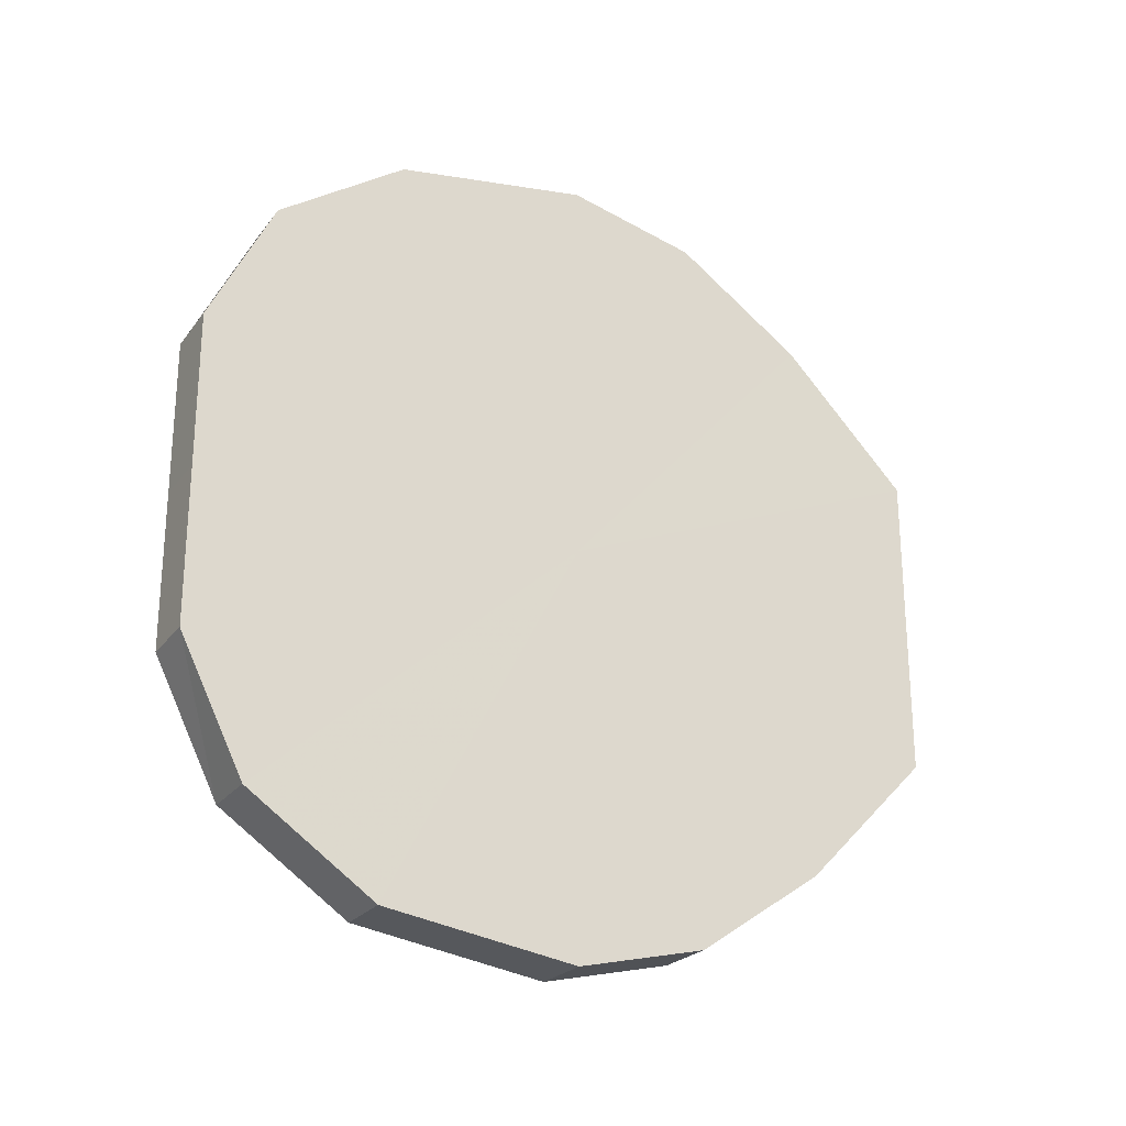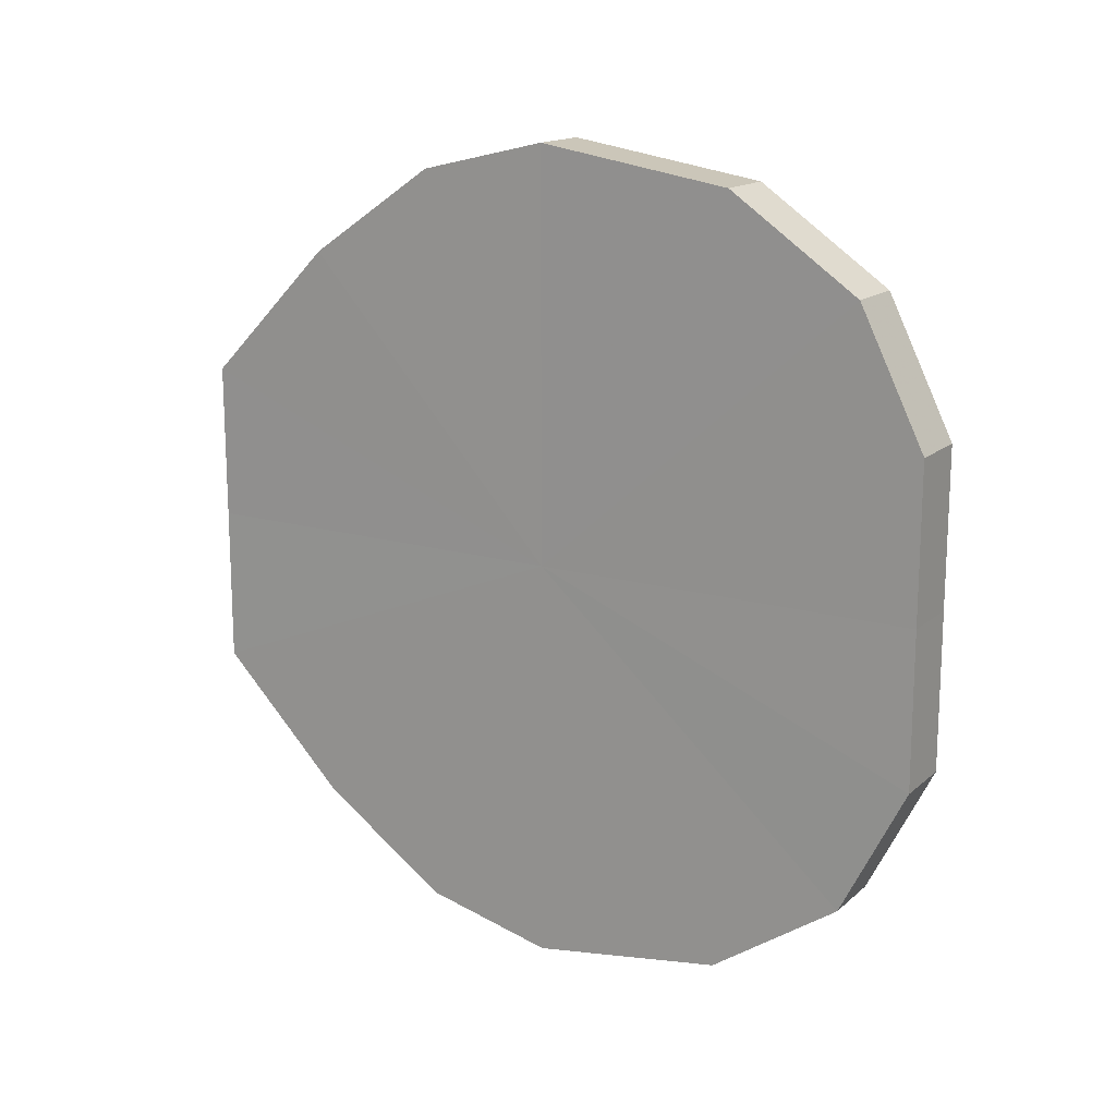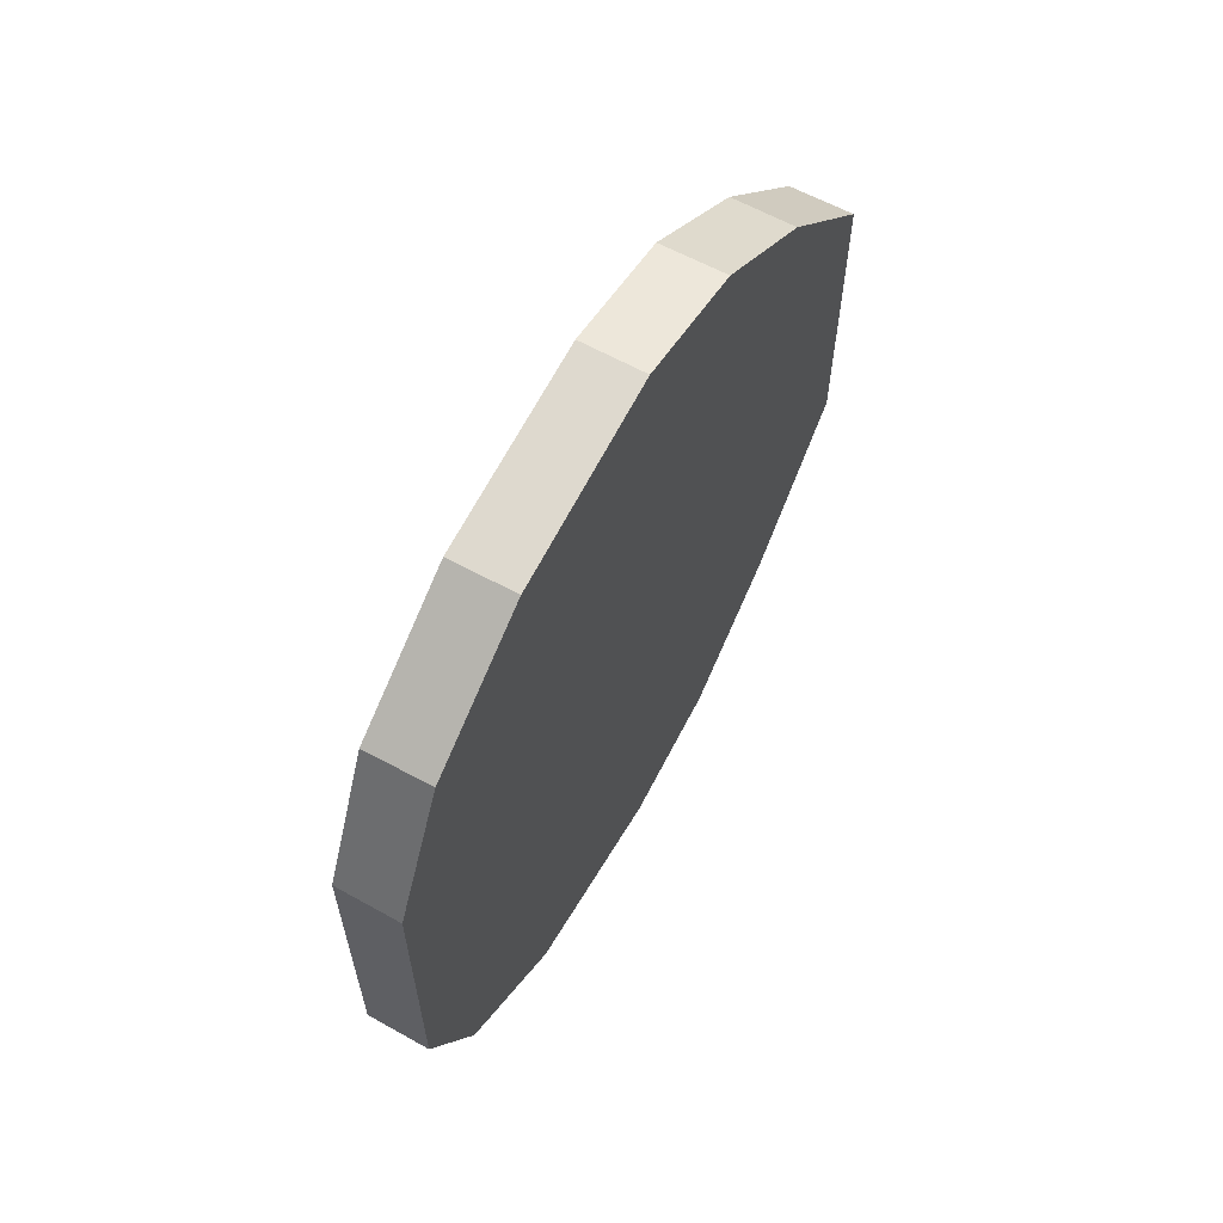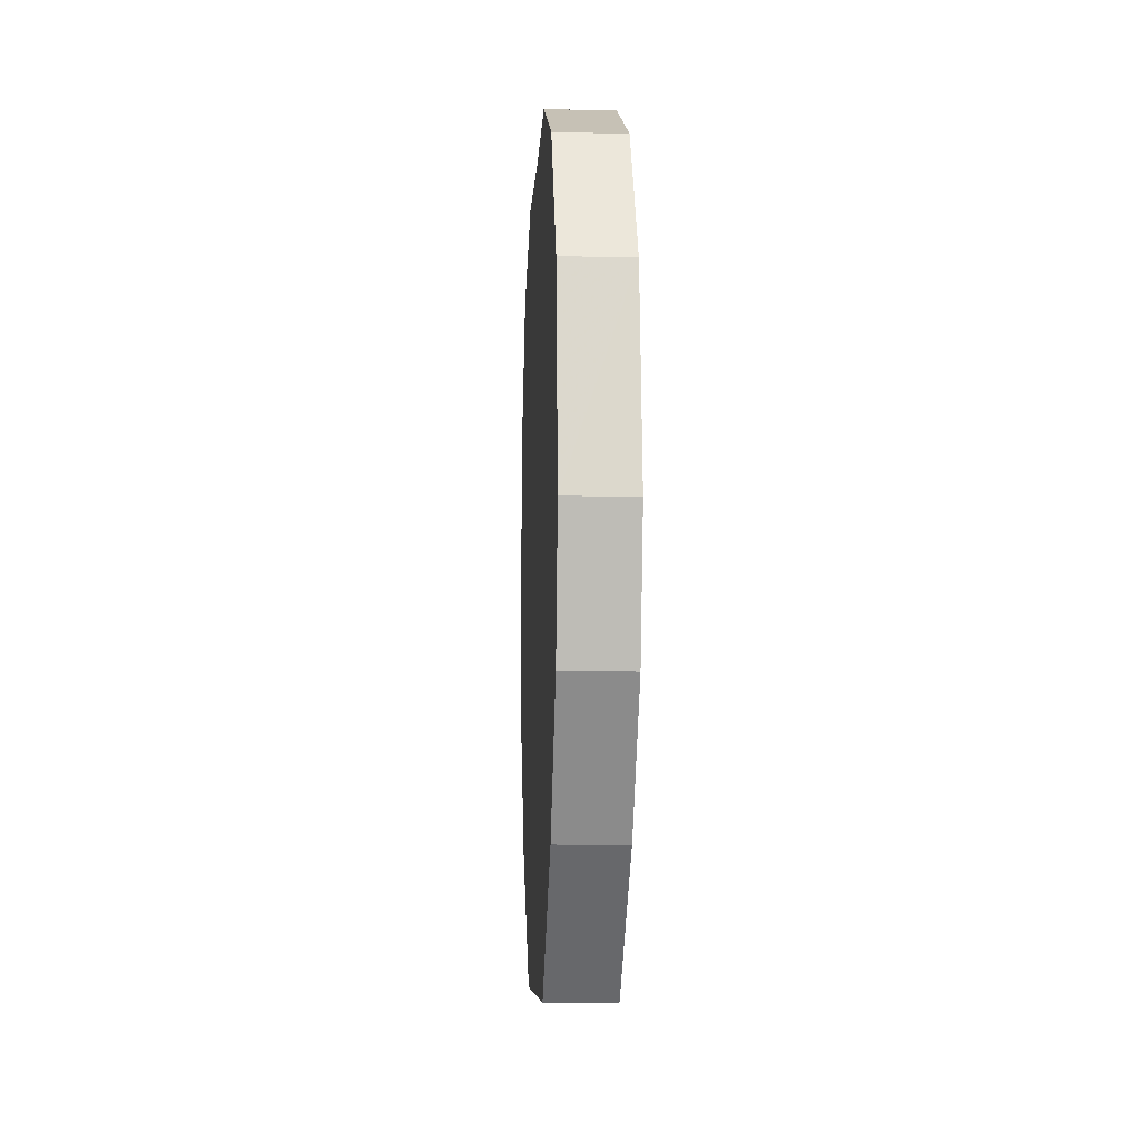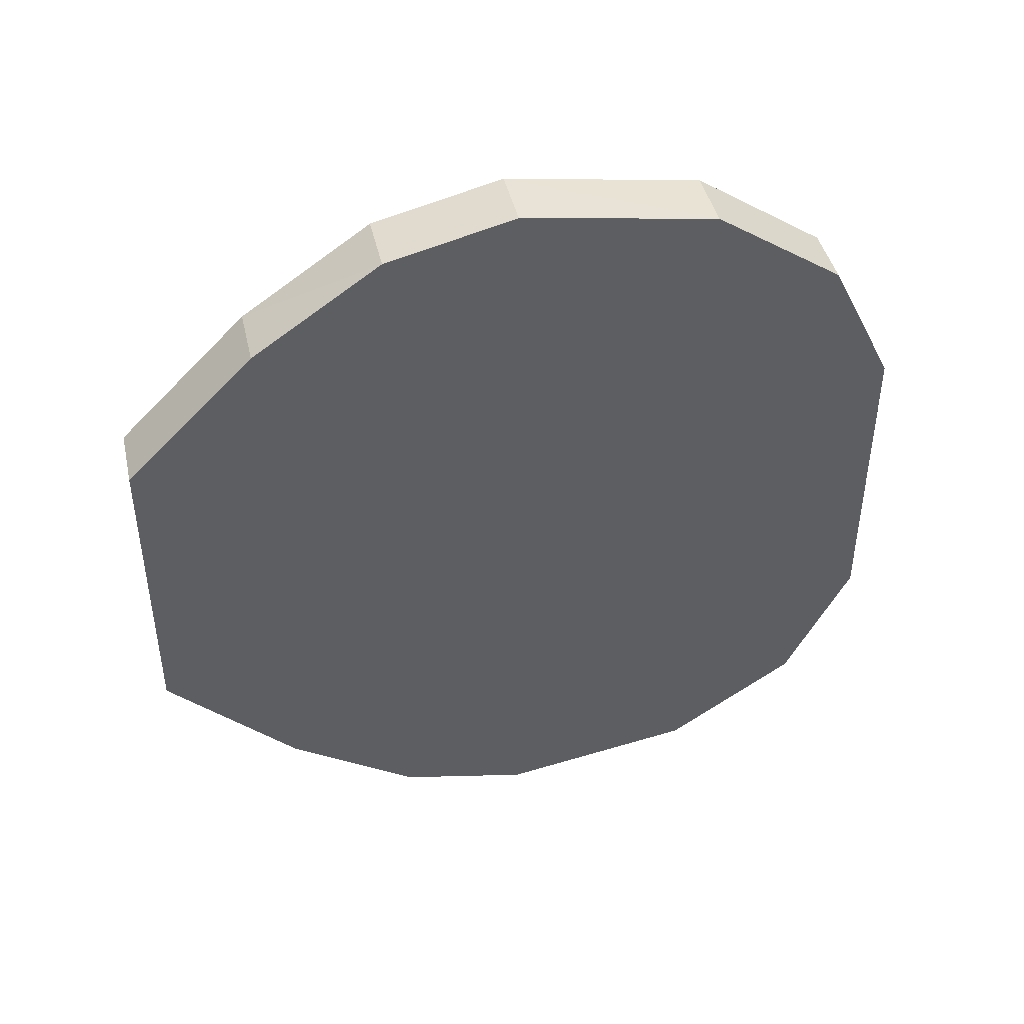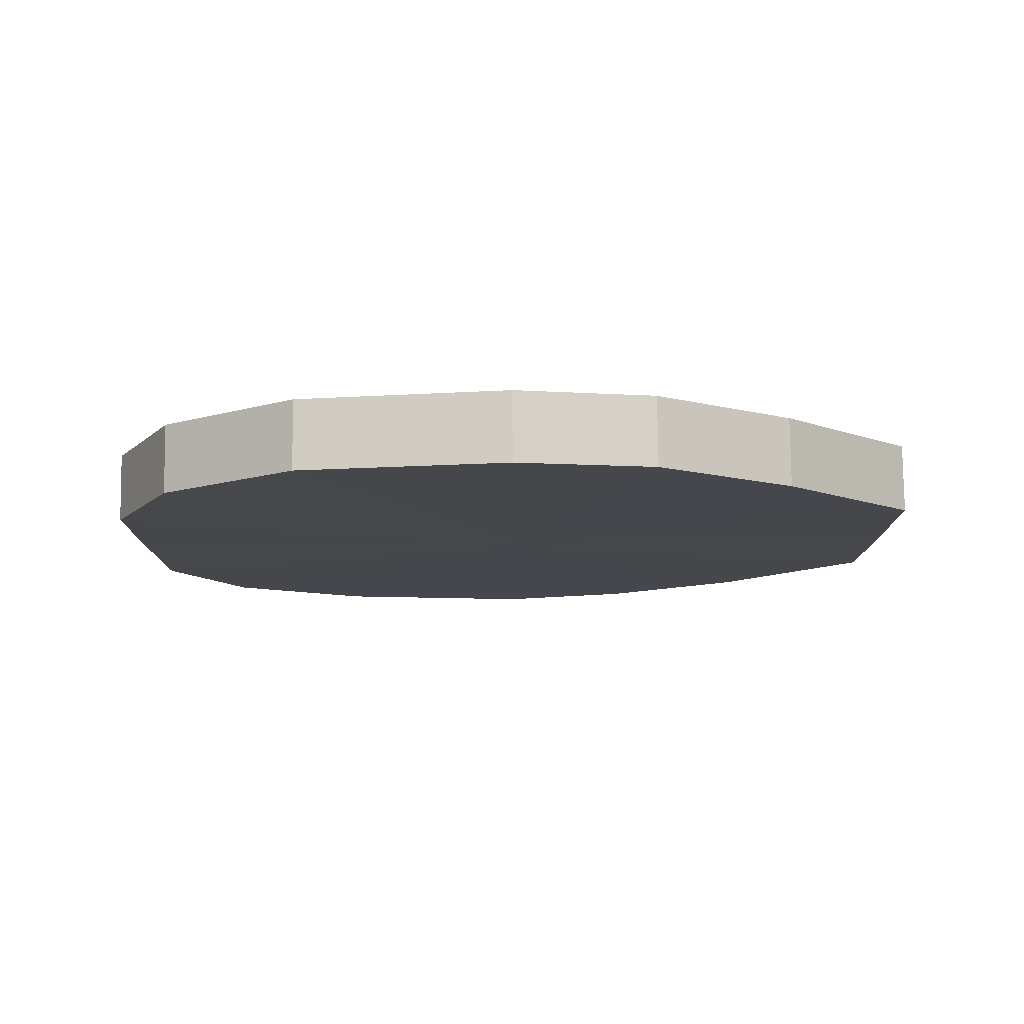
<metadata>
{"format":"obj","ext":"obj","renderer":"f3d","projection":"perspective","resolution":1024,"background":"white","views":[{"elev":-24.2,"azim":-118.3,"up":"+Z"},{"elev":15.8,"azim":121.4,"up":"+Z"},{"elev":61.9,"azim":-150.8,"up":"+Z"},{"elev":-7.7,"azim":-3.1,"up":"+Y"},{"elev":43.8,"azim":77.3,"up":"+Z"},{"elev":79.1,"azim":-90.7,"up":"+Z"}]}
</metadata>
<code>
o 10139
v 2251 1880 17.02
v 2251 1880 17.05
v 2251 1880 17.02
v 2251 1880 17.07
v 2251 1880 17.05
v 2251 1880 17
v 2251 1880 17
v 2251 1880 17.08
v 2251 1880 17.07
v 2251 1880 16.98
v 2251 1880 16.98
v 2251 1880 17.09
v 2251 1880 17.08
v 2251 1880 16.97
v 2251 1880 16.97
v 2251 1880 17.08
v 2251 1880 17.09
v 2251 1880 16.96
v 2251 1880 16.96
v 2251 1880 17.07
v 2251 1880 17.08
v 2251 1880 16.97
v 2251 1880 16.97
v 2251 1880 17.05
v 2251 1880 17.07
v 2251 1880 16.98
v 2251 1880 16.98
v 2251 1880 17.02
v 2251 1880 17.05
v 2251 1880 17
v 2251 1880 17
v 2251 1880 17.02
v 2251 1880 17.02
v 2251 1880 17.05
v 2251 1880 17.05
v 2251 1880 17.07
v 2251 1880 17.07
v 2251 1880 17
v 2251 1880 17.02
v 2251 1880 16.98
v 2251 1880 17
v 2251 1880 17.08
v 2251 1880 17.08
v 2251 1880 16.97
v 2251 1880 16.98
v 2251 1880 16.96
v 2251 1880 16.97
v 2251 1880 17.09
v 2251 1880 17.09
v 2251 1880 16.97
v 2251 1880 16.96
v 2251 1880 16.98
v 2251 1880 16.97
v 2251 1880 17.08
v 2251 1880 17.08
v 2251 1880 17
v 2251 1880 16.98
v 2251 1880 17.02
v 2251 1880 17
v 2251 1880 17.07
v 2251 1880 17.07
v 2251 1880 17.05
v 2251 1880 17.02
v 2251 1880 17.05
v 2251 1880 17.02
v 2251 1880 17.05
v 2251 1880 17.02
v 2251 1880 17.07
v 2251 1880 17
v 2251 1880 17.08
v 2251 1880 16.98
v 2251 1880 17.09
v 2251 1880 16.97
v 2251 1880 17.08
v 2251 1880 16.96
v 2251 1880 17.07
v 2251 1880 16.97
v 2251 1880 17.05
v 2251 1880 16.98
v 2251 1880 17.02
v 2251 1880 17
v 2251 1880 17.02
v 2251 1880 17.02
v 2251 1880 17.05
v 2251 1880 17
v 2251 1880 17.07
v 2251 1880 16.98
v 2251 1880 17.08
v 2251 1880 16.97
v 2251 1880 17.09
v 2251 1880 16.96
v 2251 1880 17.08
v 2251 1880 16.97
v 2251 1880 17.07
v 2251 1880 16.98
v 2251 1880 17.05
v 2251 1880 17
v 2251 1880 17.02
f 1 2 3
f 2 4 5
f 6 1 7
f 4 8 9
f 10 6 11
f 8 12 13
f 14 10 15
f 12 16 17
f 18 14 19
f 16 20 21
f 22 18 23
f 20 24 25
f 26 22 27
f 24 28 29
f 30 26 31
f 28 30 32
f 33 34 35
f 35 36 37
f 38 39 33
f 40 41 38
f 37 42 43
f 44 45 40
f 46 47 44
f 43 48 49
f 50 51 46
f 52 53 50
f 49 54 55
f 56 57 52
f 58 59 56
f 55 60 61
f 62 63 58
f 61 64 62
f 65 66 67
f 65 68 66
f 65 67 69
f 65 70 68
f 65 69 71
f 65 72 70
f 65 71 73
f 65 74 72
f 65 73 75
f 65 76 74
f 65 75 77
f 65 78 76
f 65 77 79
f 65 80 78
f 65 79 81
f 65 81 80
f 82 83 84
f 82 85 83
f 82 84 86
f 82 87 85
f 82 86 88
f 82 89 87
f 82 88 90
f 82 91 89
f 82 90 92
f 82 93 91
f 82 92 94
f 82 95 93
f 82 94 96
f 82 97 95
f 82 96 98
f 82 98 97

</code>
